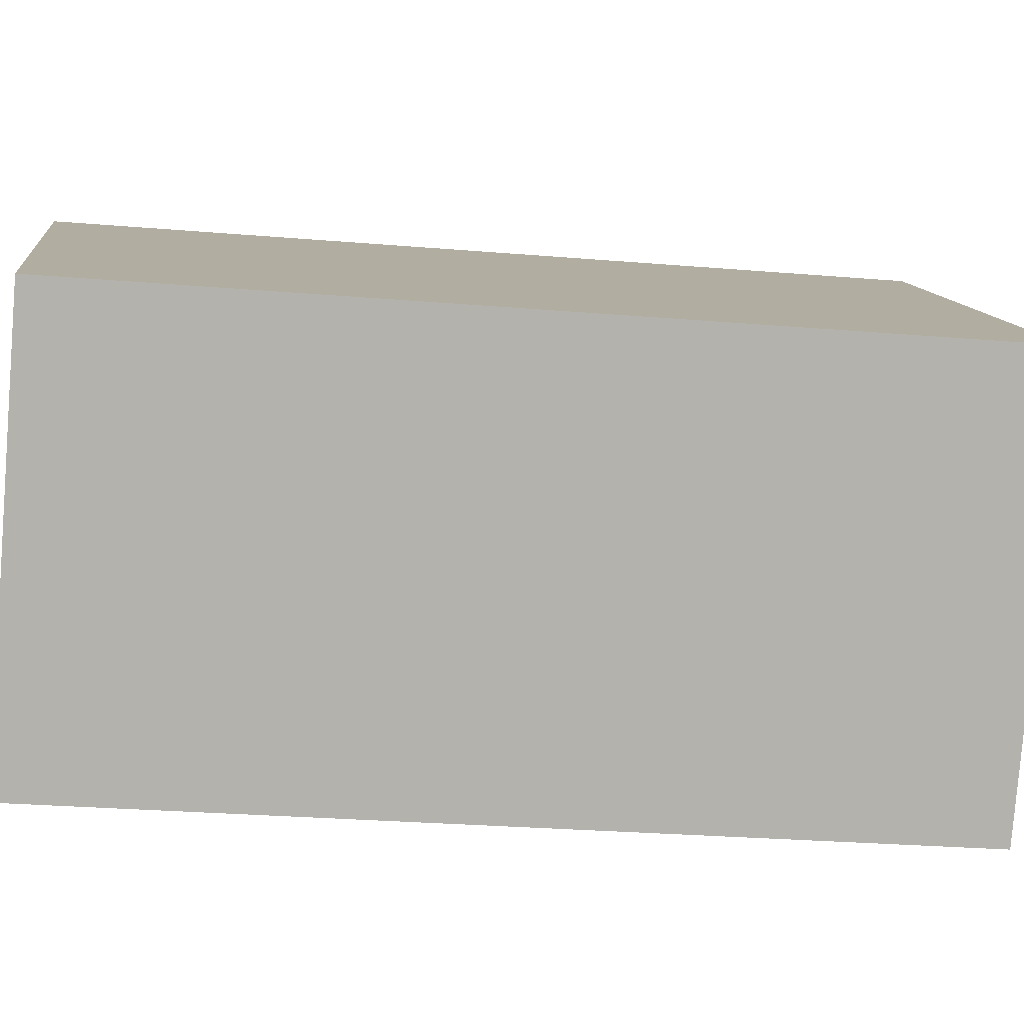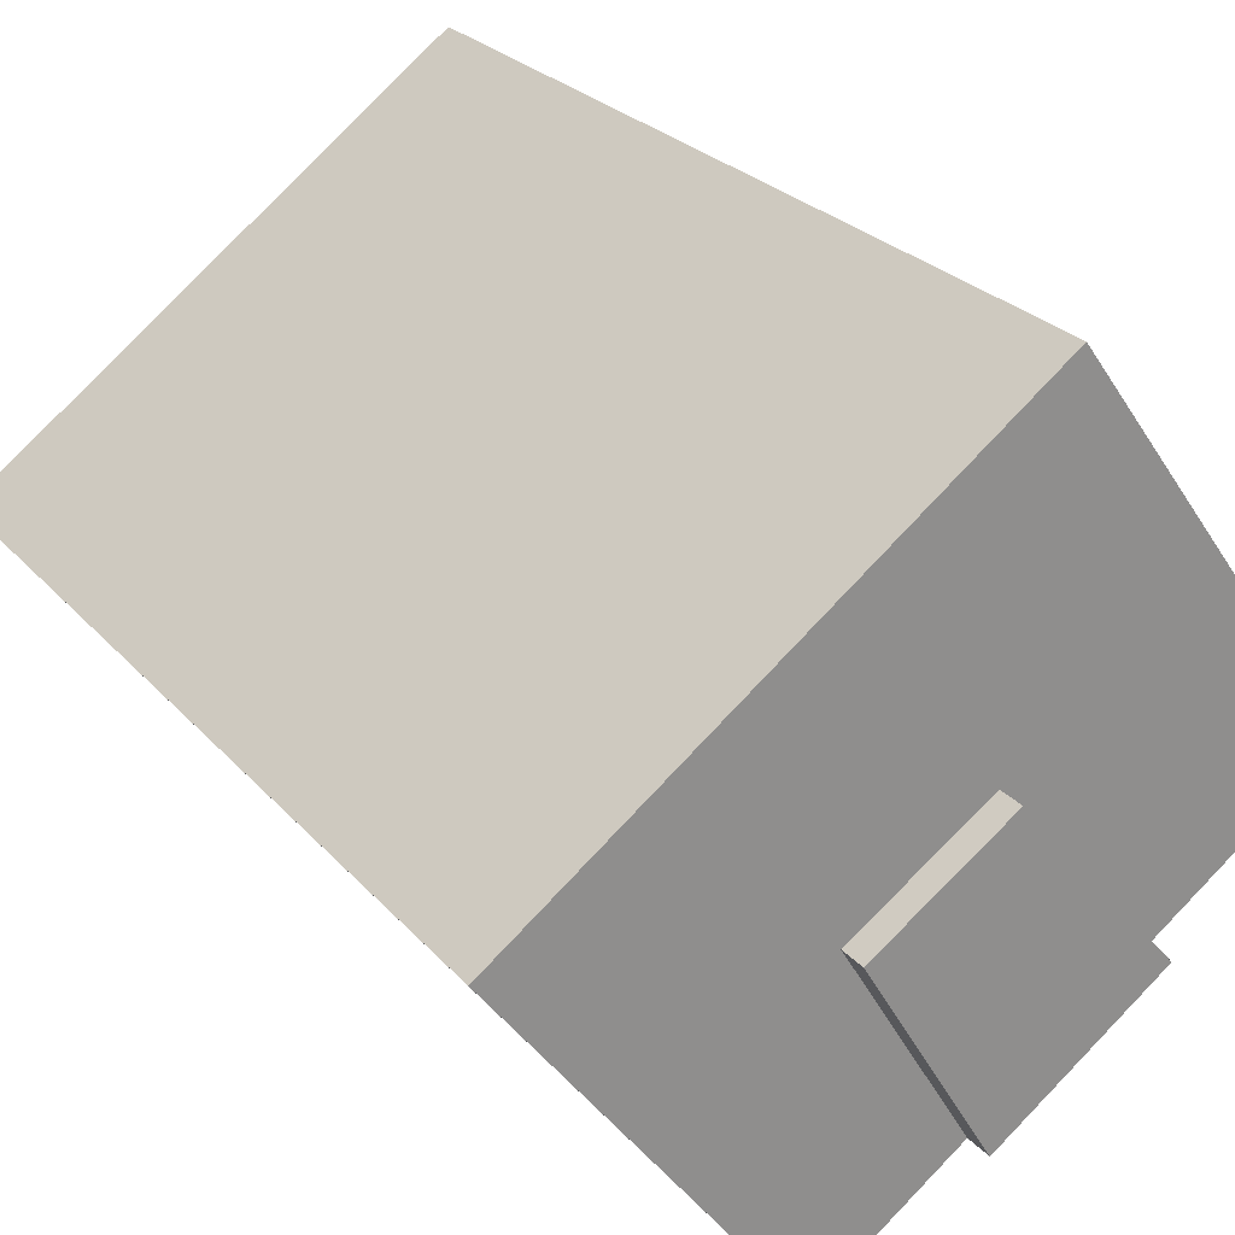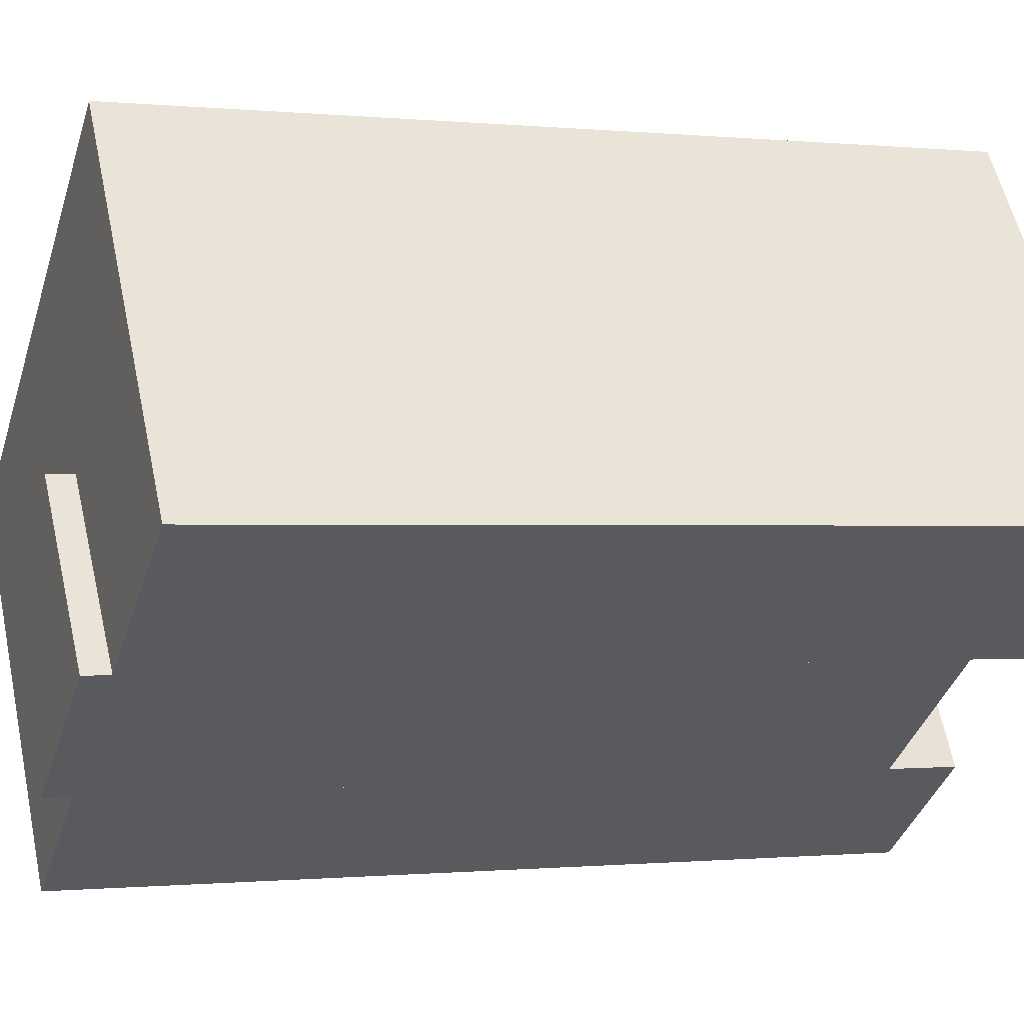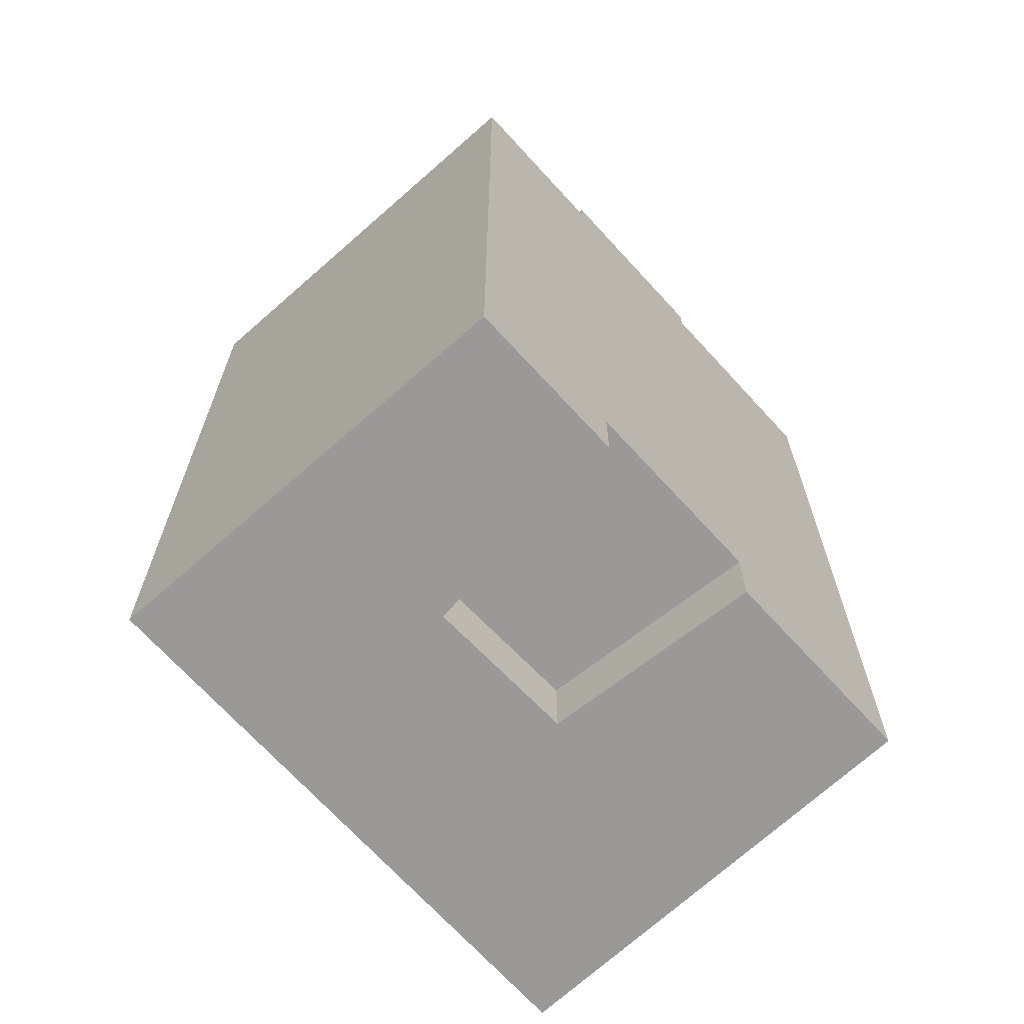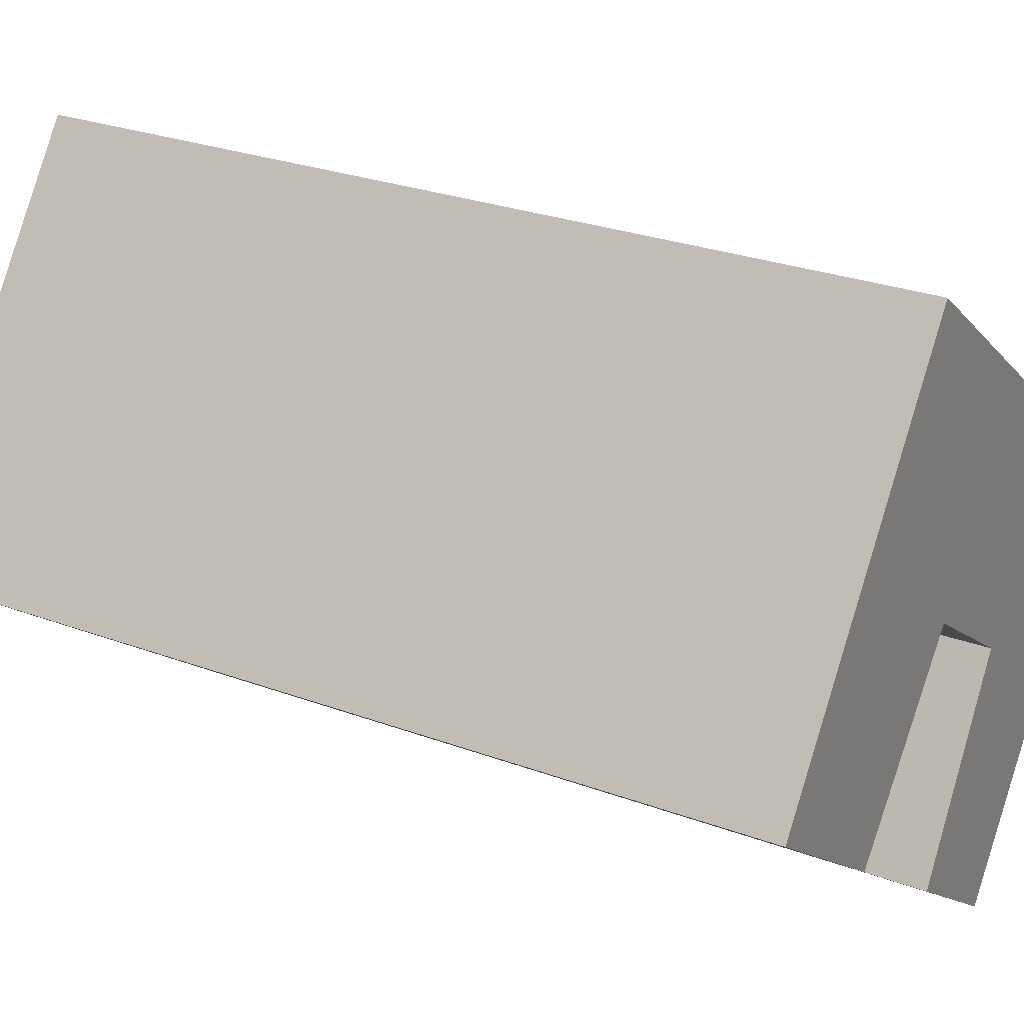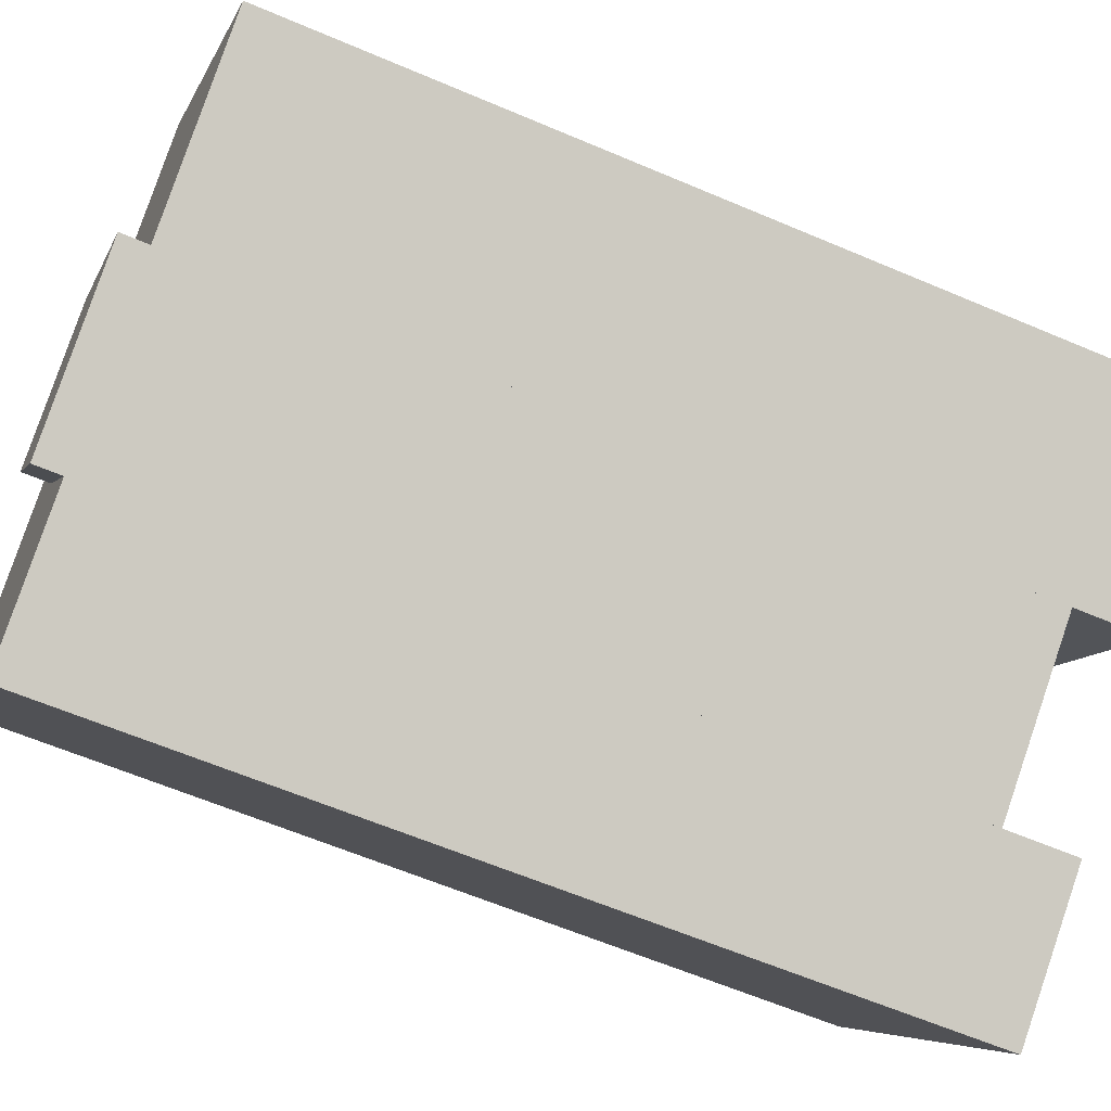
<metadata>
{"format":"obj","ext":"obj","renderer":"f3d","projection":"perspective","resolution":1024,"background":"white","views":[{"elev":-26.5,"azim":82.4,"up":"+Z"},{"elev":25.5,"azim":149.2,"up":"+Z"},{"elev":-0.5,"azim":-111.0,"up":"+Z"},{"elev":-68.9,"azim":168.5,"up":"+Y"},{"elev":27.0,"azim":-60.0,"up":"+Z"},{"elev":-61.2,"azim":-113.6,"up":"+Z"}]}
</metadata>
<code>
v  9.484 25.24 1.373
v  5.118 2.283e-16 -3.729
v  9.483 -8.415e-17 1.374
v  5.118 25.24 -3.73
v  13.36 7.878e-17 -1.286
v  13.36 25.24 -1.287
v  9.83 4.385e-16 -7.162
v  9.83 25.24 -7.163
v  4.999 24.41 -3.643
v  5.118 -2.23 -3.729
v  4.998 -2.23 -3.642
v  5.118 24.41 -3.73
v  0.0005682 24.41 -0.0008435
v  0 -2.23 -1.365e-16
v  7.932 24.41 10.99
v  7.931 -2.23 10.99
v  22.04 -2.23 0.5854
v  22.04 24.41 0.5845
v  13.94 -2.23 -10.15
v  13.94 24.41 -10.15
v  9.83 24.41 -7.163
v  9.83 -2.23 -7.162
v  13.36 24.41 -1.287
v  13.36 -2.23 -1.286
v  9.484 24.41 1.373
v  9.483 -2.23 1.374
g defaultobject
f 1 2 3
f 2 1 4
f 5 1 3
f 1 5 6
f 7 6 5
f 6 7 8
f 4 7 2
f 7 4 8
f 9 10 11
f 10 9 12
f 13 11 14
f 11 13 9
f 15 14 16
f 14 15 13
f 17 15 16
f 15 17 18
f 19 18 17
f 18 19 20
f 21 19 22
f 19 21 20
f 23 22 24
f 22 23 21
f 25 24 26
f 24 25 23
f 10 25 26
f 25 10 12
f 3 7 5
f 7 3 2
f 14 11 16
f 10 16 11
f 26 16 10
f 24 16 26
f 17 16 24
f 22 19 24
f 17 24 19
f 1 8 4
f 8 1 6
f 9 25 12
f 25 9 13
f 25 13 15
f 25 15 18
f 21 18 20
f 18 21 23
f 18 23 25

</code>
